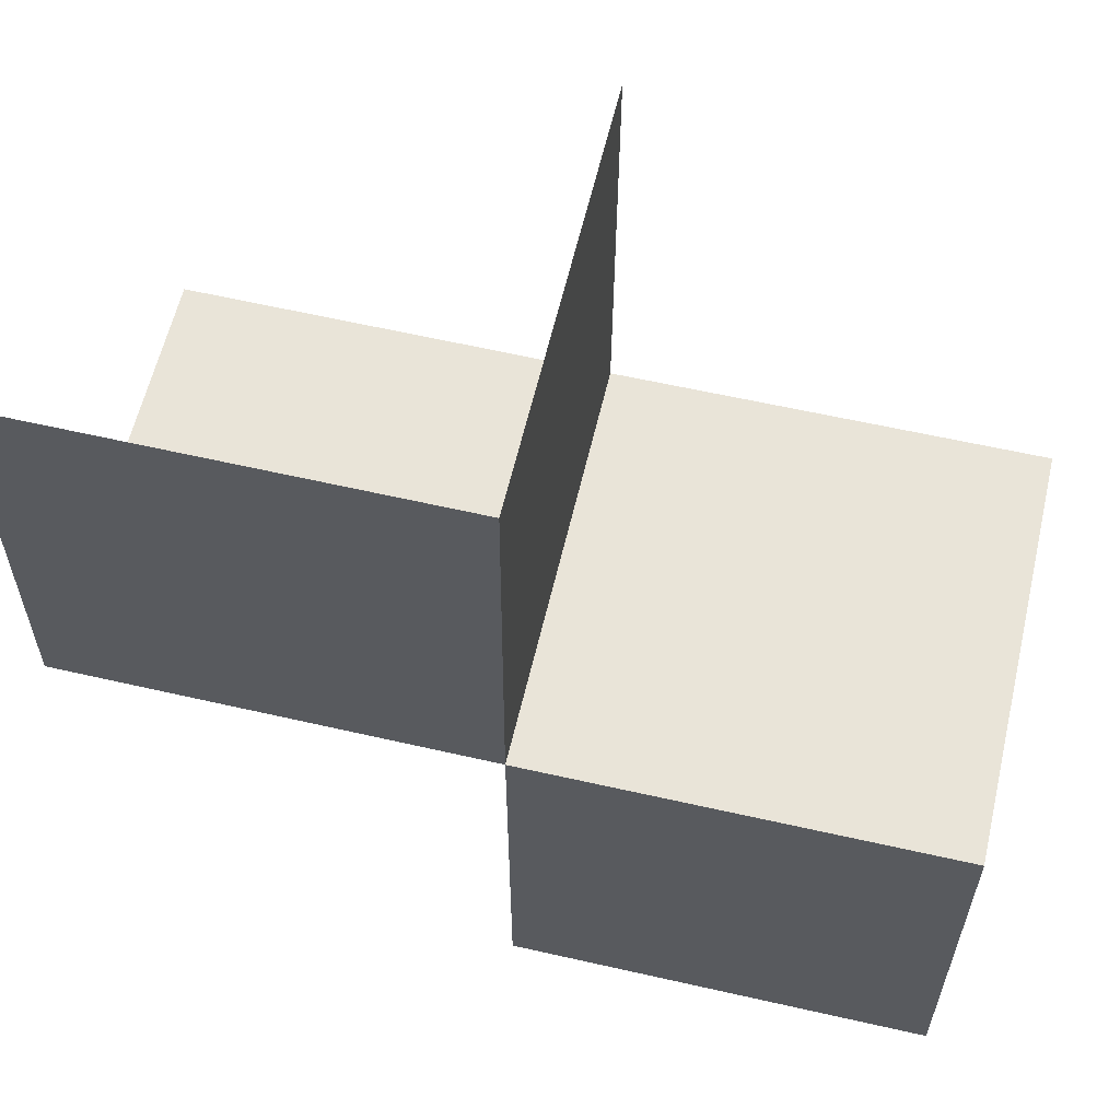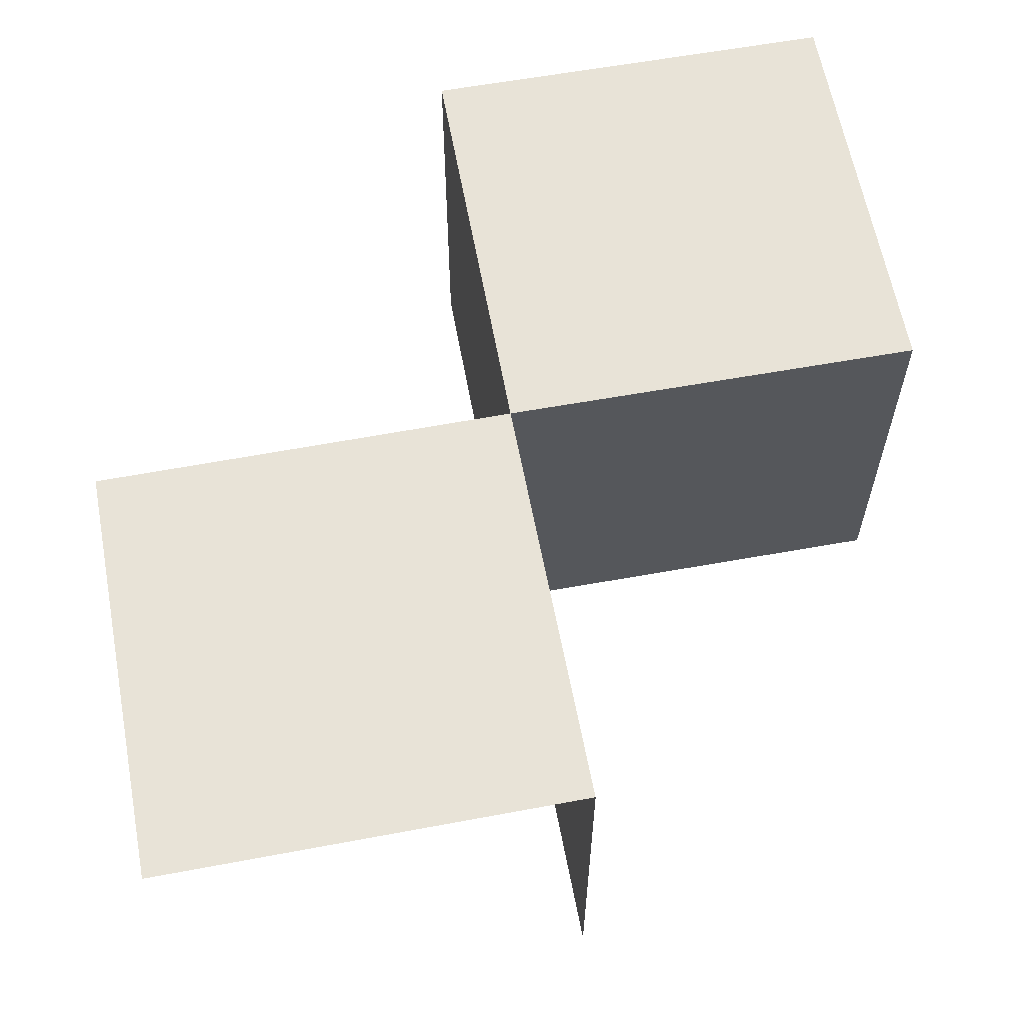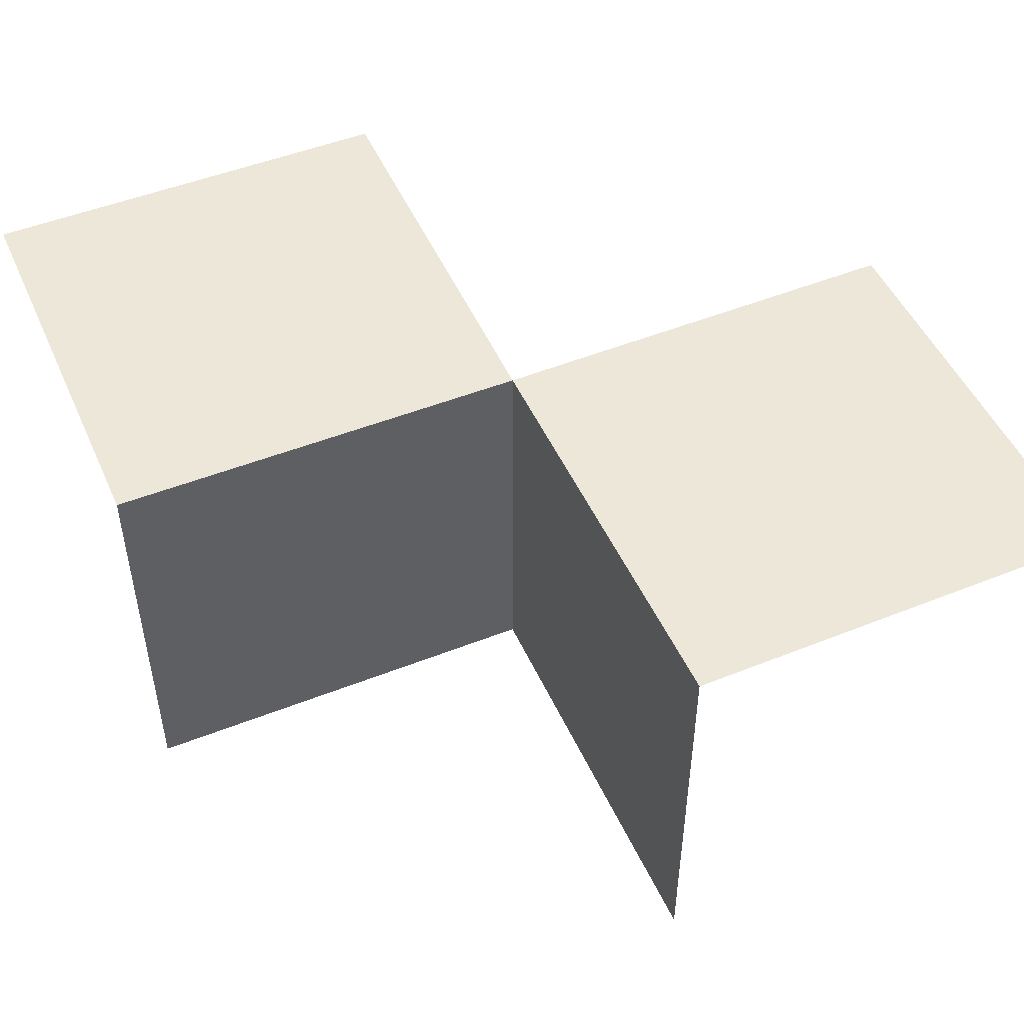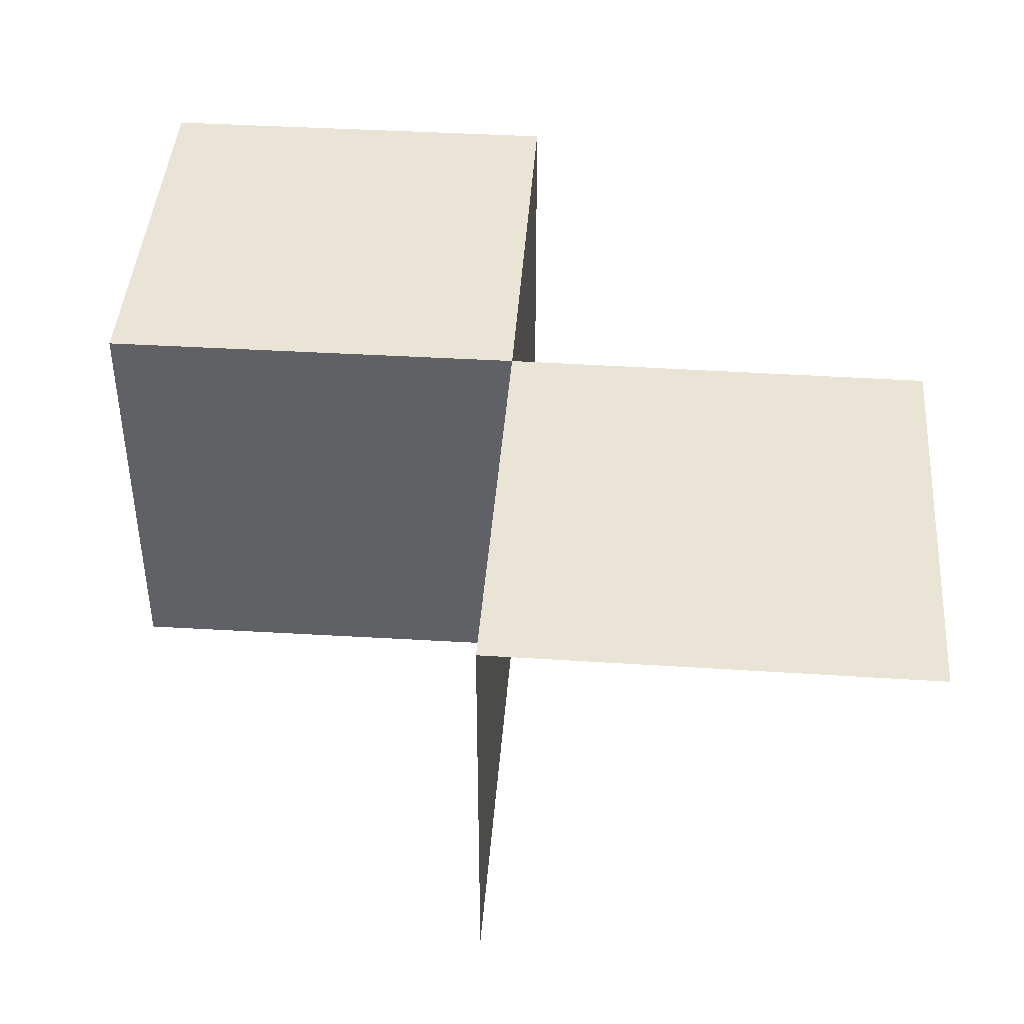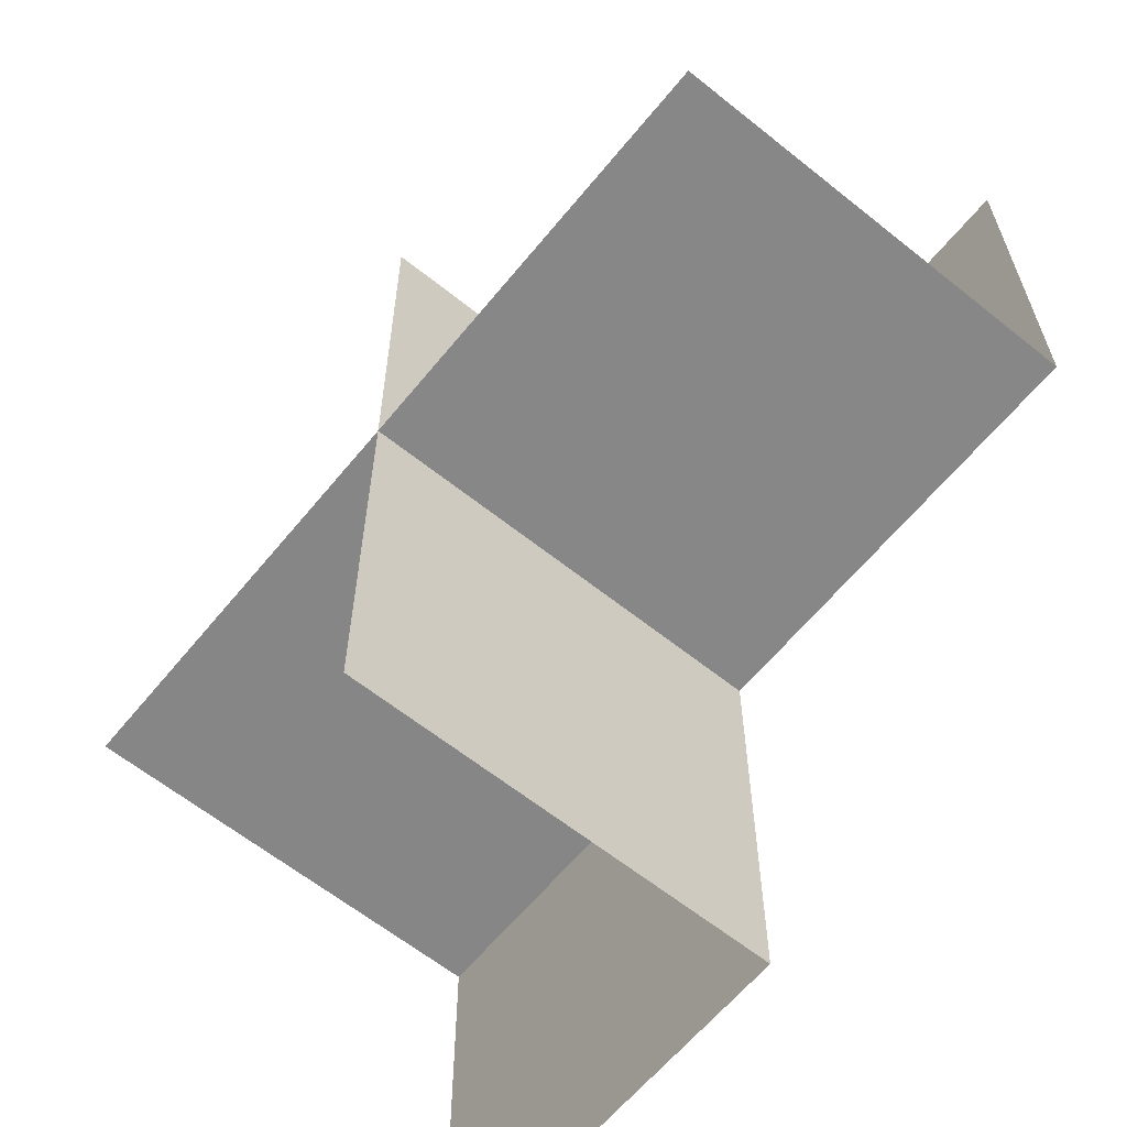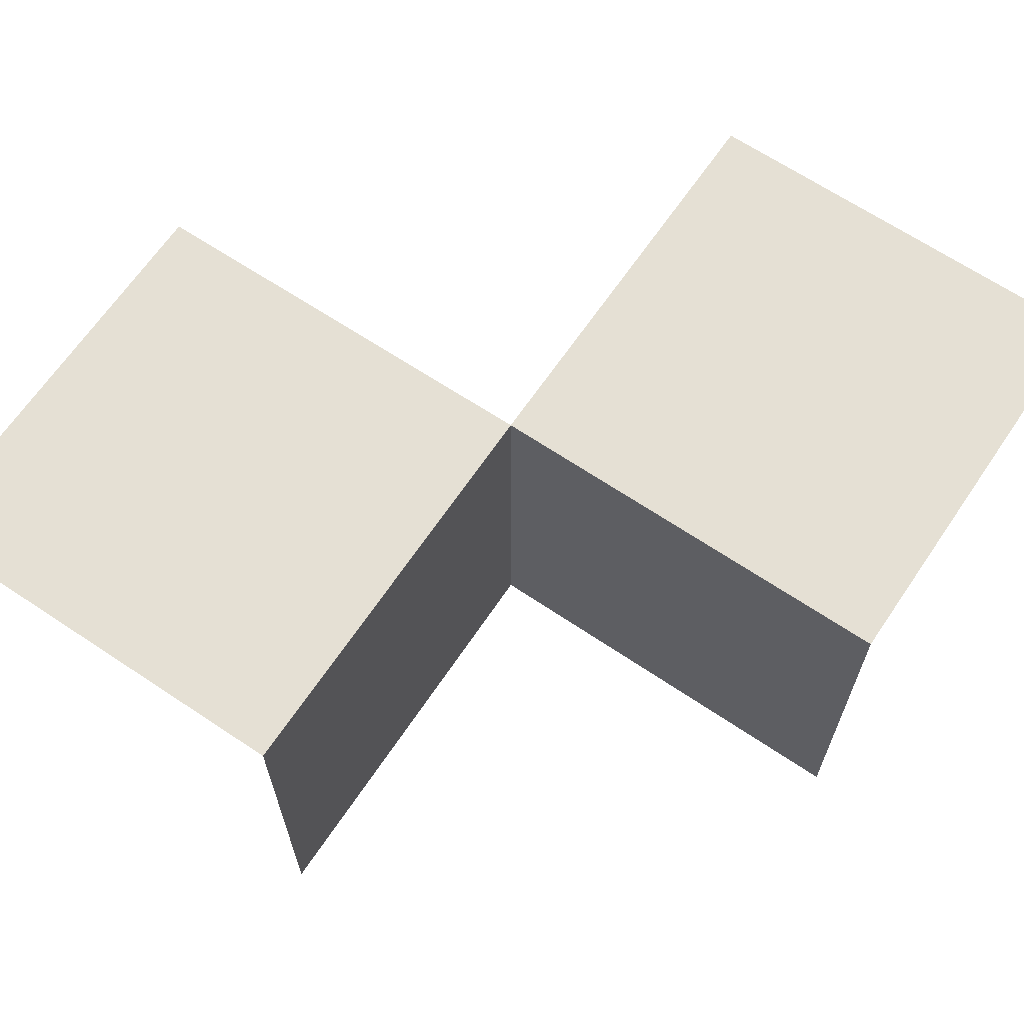
<metadata>
{"format":"obj","ext":"obj","renderer":"f3d","projection":"perspective","resolution":1024,"background":"white","views":[{"elev":60.1,"azim":-166.9,"up":"+Z"},{"elev":61.6,"azim":-100.8,"up":"+Y"},{"elev":49.8,"azim":156.1,"up":"+Y"},{"elev":42.6,"azim":4.0,"up":"+Y"},{"elev":-62.0,"azim":50.8,"up":"+Z"},{"elev":65.6,"azim":-56.2,"up":"+Y"}]}
</metadata>
<code>
o 1111_0101_立方体.191
v -10 -0 5.504
v -10 -0.5 5.504
v -10 -0 6.004
v -10.5 -0 6
v -10.5 -0.5 6
v -11 -0 5.5
v -11 -0.5 5.5
v -11 -0 5
v -10.5 -0 5.5
v -10.5 -0.5 5.5
v -10.5 -0 5
v -10.5 -0.5 5
f 5 9 4
f 10 1 9
f 4 1 3
f 12 9 11
f 10 6 9
f 11 6 8
f 5 10 9
f 10 2 1
f 4 9 1
f 12 10 9
f 10 7 6
f 11 9 6

</code>
